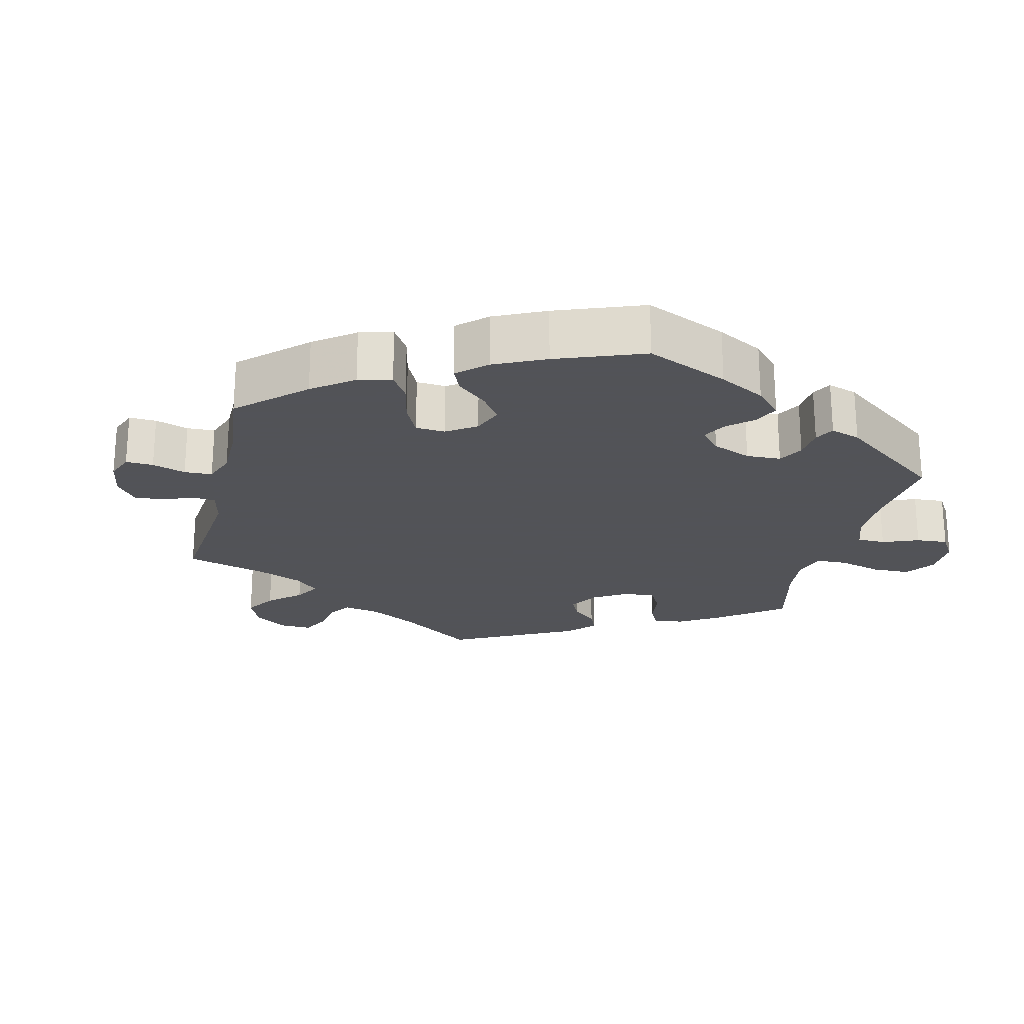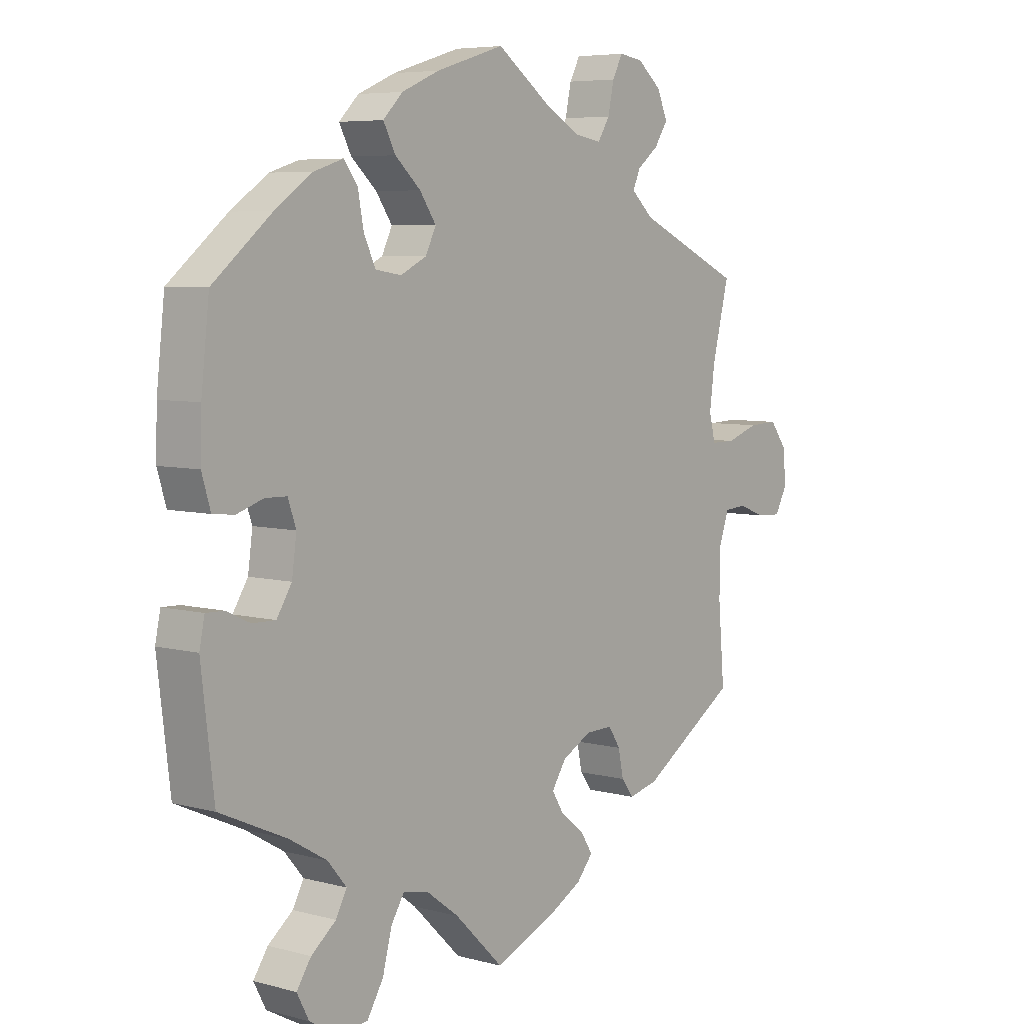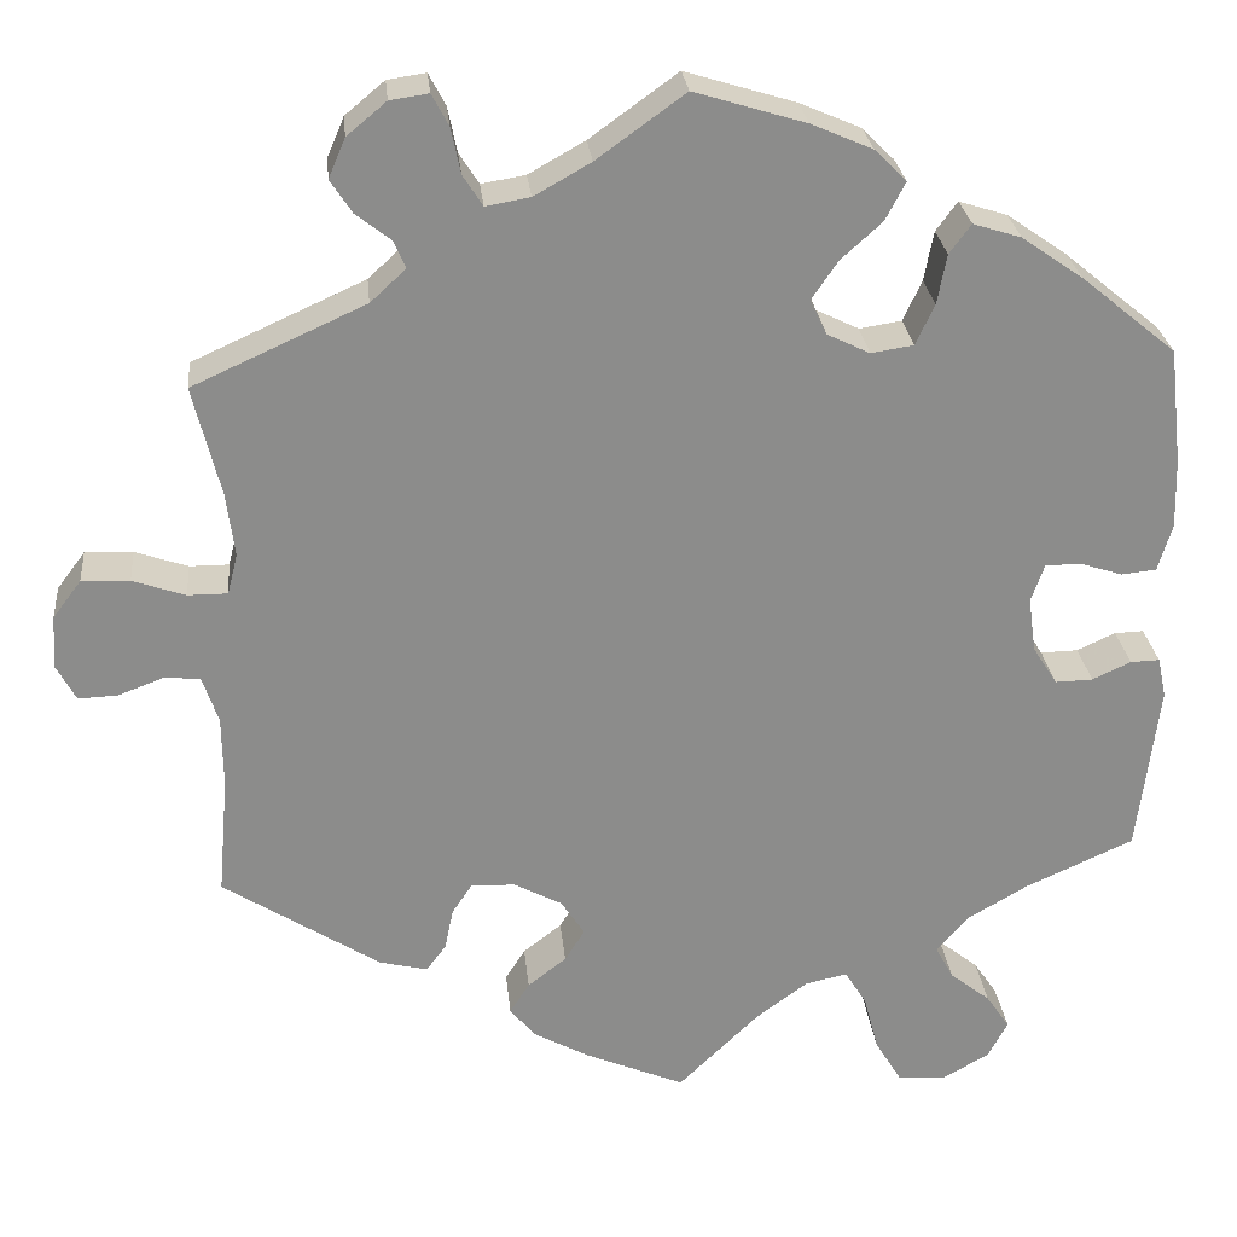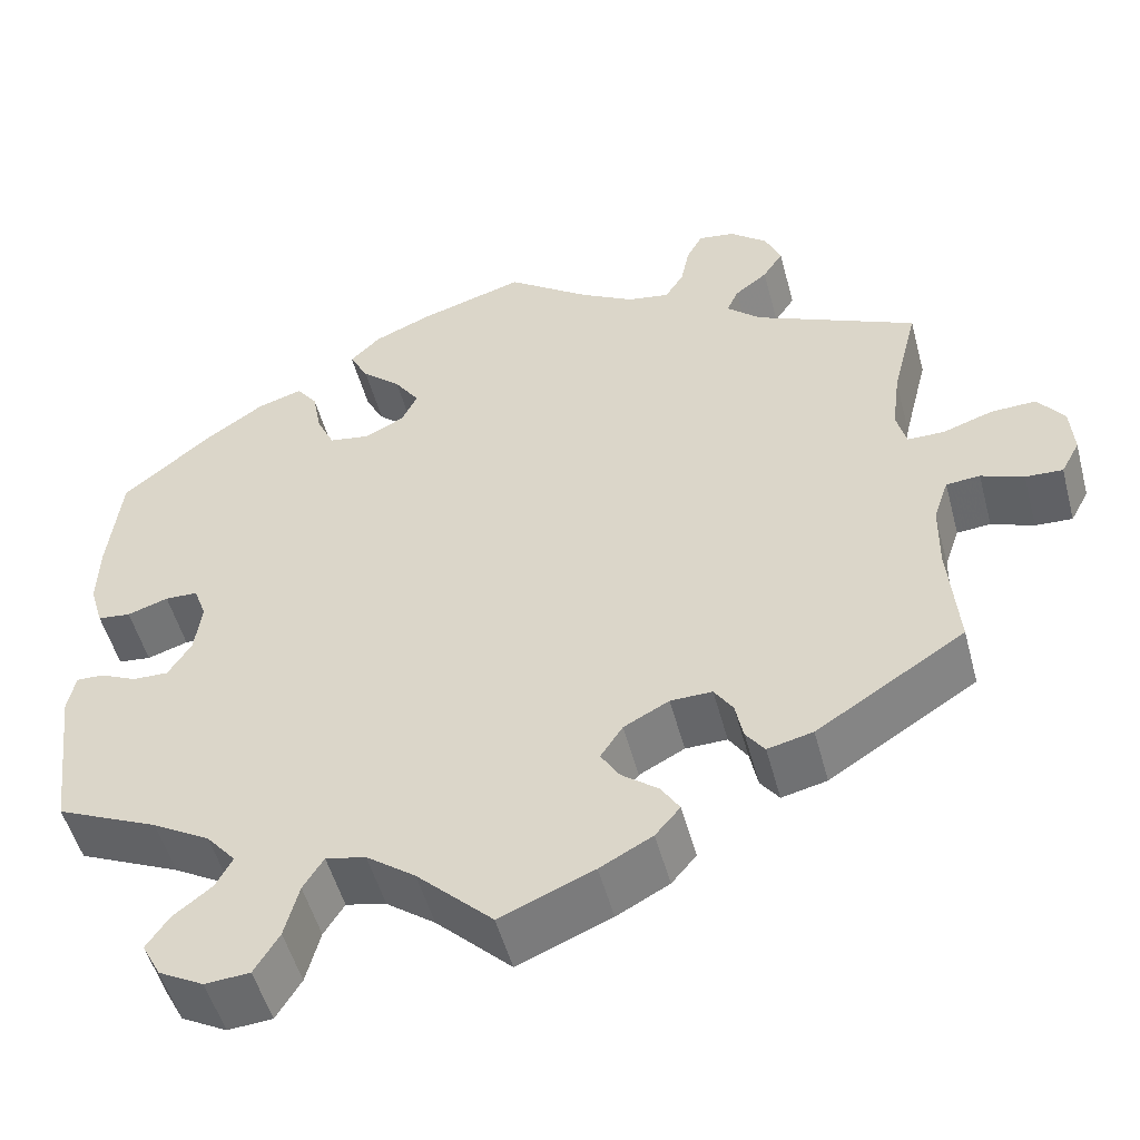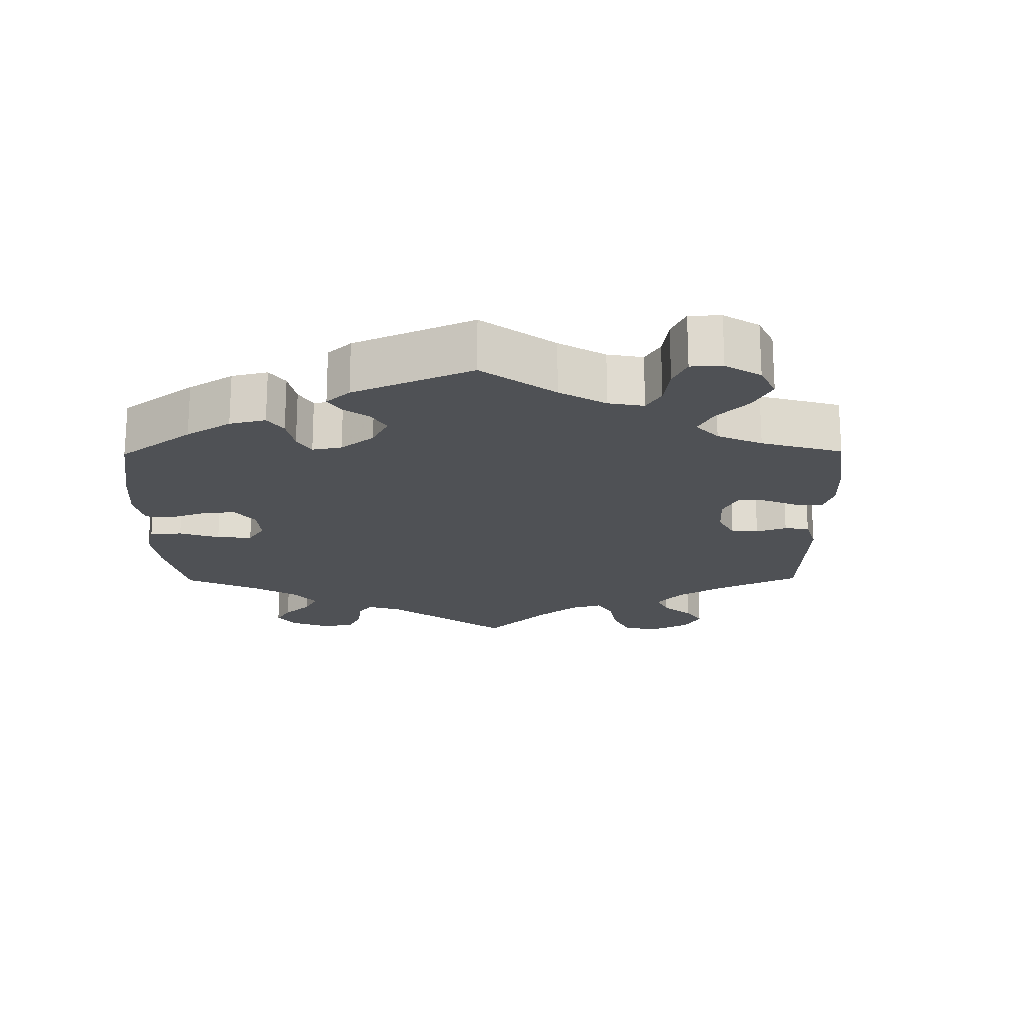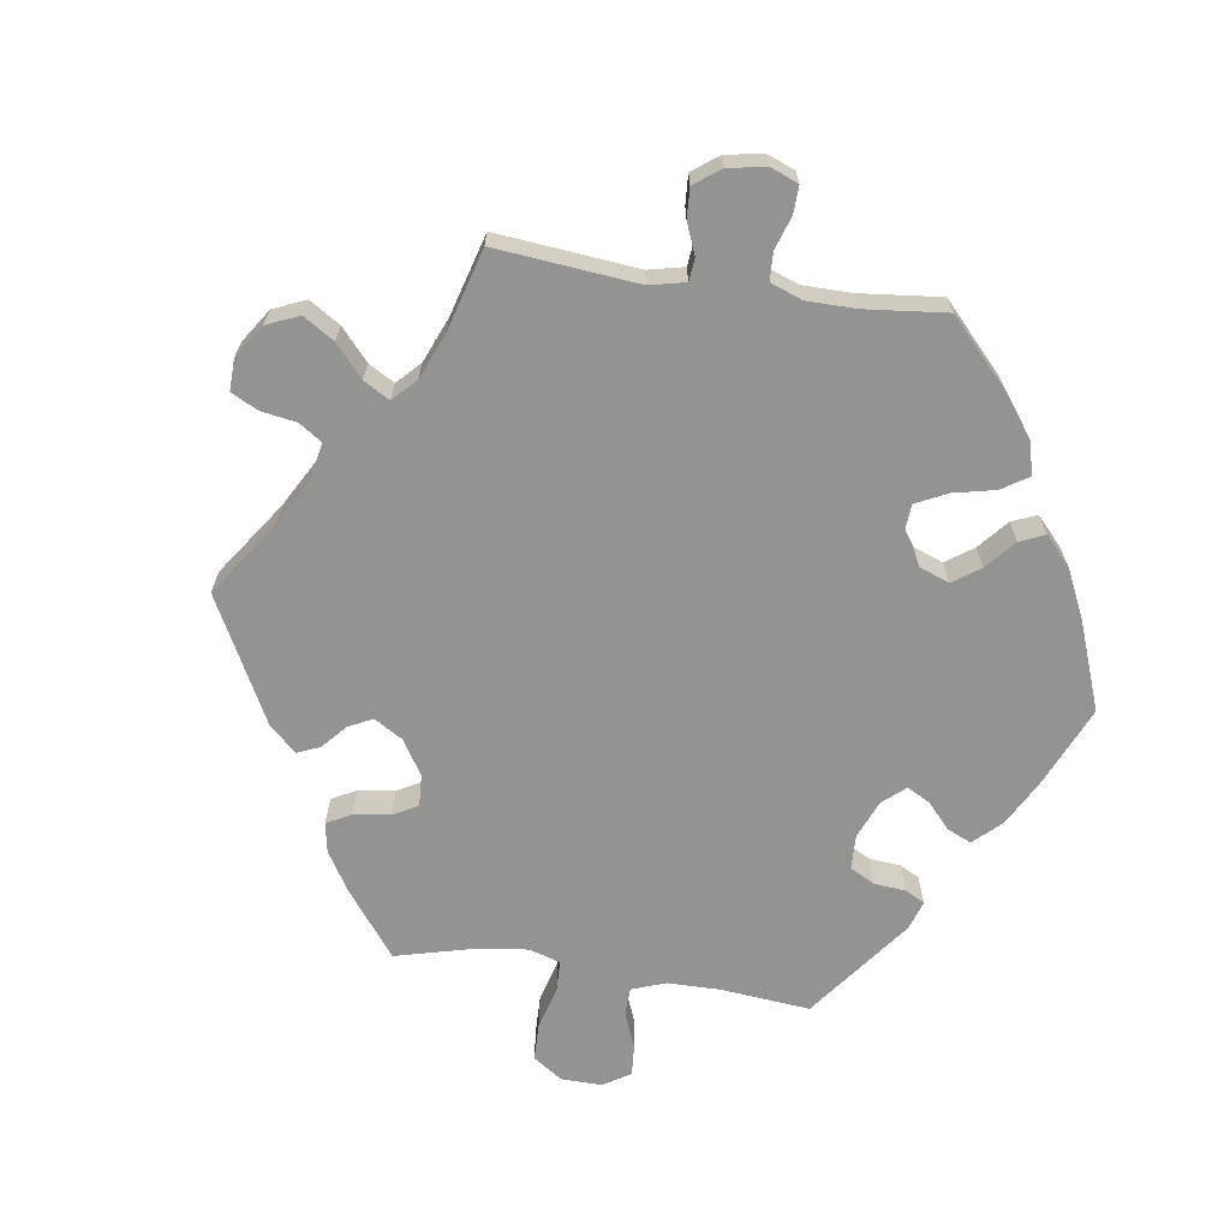
<metadata>
{"format":"obj","ext":"obj","renderer":"f3d","projection":"perspective","resolution":1024,"background":"white","views":[{"elev":-22.5,"azim":46.4,"up":"+Y"},{"elev":6.1,"azim":128.8,"up":"+Z"},{"elev":26.3,"azim":-5.6,"up":"+Z"},{"elev":-51.4,"azim":-165.2,"up":"+Z"},{"elev":-19.6,"azim":120.6,"up":"+Y"},{"elev":-66.7,"azim":-38.4,"up":"+Y"}]}
</metadata>
<code>
v -0.317 0.07 0.372
v -0.279 0.07 0.407
v -0.292 0.07 0.436
v -0.329 0.07 0.465
v -0.352 0.07 0.5
v -0.334 0.07 0.542
v -0.292 0.07 0.577
v -0.251 0.07 0.583
v -0.233 0.07 0.549
v -0.223 0.07 0.501
v -0.202 0.07 0.468
v -0.155 0.07 0.476
v -0.095 0.07 0.51
v -0.001 0.07 0.578
v 0.117 0.07 0.542
v 0.182 0.07 0.514
v 0.216 0.07 0.48
v 0.195 0.07 0.44
v 0.151 0.07 0.4
v 0.123 0.07 0.359
v 0.141 0.07 0.322
v 0.186 0.07 0.3
v 0.231 0.07 0.307
v 0.251 0.07 0.35
v 0.261 0.07 0.403
v 0.284 0.07 0.434
v 0.335 0.07 0.418
v 0.4 0.07 0.373
v 0.501 0.07 0.29
v 0.515 0.07 0.166
v 0.517 0.07 0.093
v 0.502 0.07 0.043
v 0.465 0.07 0.039
v 0.419 0.07 0.054
v 0.382 0.07 0.053
v 0.368 0.07 0.013
v 0.376 0.07 -0.045
v 0.402 0.07 -0.086
v 0.442 0.07 -0.085
v 0.483 0.07 -0.066
v 0.514 0.07 -0.065
v 0.523 0.07 -0.108
v 0.501 0.07 -0.289
v 0.386 0.07 -0.341
v 0.321 0.07 -0.379
v 0.288 0.07 -0.418
v 0.307 0.07 -0.453
v 0.35 0.07 -0.487
v 0.375 0.07 -0.524
v 0.354 0.07 -0.564
v 0.303 0.07 -0.592
v 0.253 0.07 -0.588
v 0.225 0.07 -0.542
v 0.209 0.07 -0.481
v 0.186 0.07 -0.444
v 0.141 0.07 -0.454
v 0.086 0.07 -0.495
v 0.001 0.07 -0.578
v -0.104 0.07 -0.534
v -0.163 0.07 -0.502
v -0.191 0.07 -0.469
v -0.17 0.07 -0.436
v -0.129 0.07 -0.404
v -0.108 0.07 -0.37
v -0.133 0.07 -0.332
v -0.184 0.07 -0.305
v -0.231 0.07 -0.304
v -0.252 0.07 -0.336
v -0.261 0.07 -0.38
v -0.282 0.07 -0.408
v -0.333 0.07 -0.396
v -0.5 0.07 -0.289
v -0.489 0.07 -0.162
v -0.49 0.07 -0.086
v -0.507 0.07 -0.036
v -0.545 0.07 -0.033
v -0.593 0.07 -0.051
v -0.635 0.07 -0.053
v -0.656 0.07 -0.014
v -0.652 0.07 0.042
v -0.622 0.07 0.082
v -0.571 0.07 0.08
v -0.515 0.07 0.061
v -0.473 0.07 0.061
v -0.462 0.07 0.104
v -0.471 0.07 0.173
v -0.5 0.07 0.289
v -0.317 0 0.372
v -0.279 0 0.407
v -0.292 0 0.436
v -0.329 0 0.465
v -0.352 0 0.5
v -0.334 0 0.542
v -0.292 0 0.577
v -0.251 0 0.583
v -0.233 0 0.549
v -0.223 0 0.501
v -0.202 0 0.468
v -0.155 0 0.476
v -0.095 0 0.51
v -0.001 0 0.578
v 0.117 0 0.542
v 0.182 0 0.514
v 0.216 0 0.48
v 0.195 0 0.44
v 0.151 0 0.4
v 0.123 0 0.359
v 0.141 0 0.322
v 0.186 0 0.3
v 0.231 0 0.307
v 0.251 0 0.35
v 0.261 0 0.403
v 0.284 0 0.434
v 0.335 0 0.418
v 0.4 0 0.373
v 0.501 0 0.29
v 0.515 0 0.166
v 0.517 0 0.093
v 0.502 0 0.043
v 0.465 0 0.039
v 0.419 0 0.054
v 0.382 0 0.053
v 0.368 0 0.013
v 0.376 0 -0.045
v 0.402 0 -0.086
v 0.442 0 -0.085
v 0.483 0 -0.066
v 0.514 0 -0.065
v 0.523 0 -0.108
v 0.501 0 -0.289
v 0.386 0 -0.341
v 0.321 0 -0.379
v 0.288 0 -0.418
v 0.307 0 -0.453
v 0.35 0 -0.487
v 0.375 0 -0.524
v 0.354 0 -0.564
v 0.303 0 -0.592
v 0.253 0 -0.588
v 0.225 0 -0.542
v 0.209 0 -0.481
v 0.186 0 -0.444
v 0.141 0 -0.454
v 0.086 0 -0.495
v 0.001 0 -0.578
v -0.104 0 -0.534
v -0.163 0 -0.502
v -0.191 0 -0.469
v -0.17 0 -0.436
v -0.129 0 -0.404
v -0.108 0 -0.37
v -0.133 0 -0.332
v -0.184 0 -0.305
v -0.231 0 -0.304
v -0.252 0 -0.336
v -0.261 0 -0.38
v -0.282 0 -0.408
v -0.333 0 -0.396
v -0.5 0 -0.289
v -0.489 0 -0.162
v -0.49 0 -0.086
v -0.507 0 -0.036
v -0.545 0 -0.033
v -0.593 0 -0.051
v -0.635 0 -0.053
v -0.656 0 -0.014
v -0.652 0 0.042
v -0.622 0 0.082
v -0.571 0 0.08
v -0.515 0 0.061
v -0.473 0 0.061
v -0.462 0 0.104
v -0.471 0 0.173
v -0.5 0 0.289
f 86 87 1
f 85 86 1 2
f 84 85 2
f 80 81 82 83
f 80 83 84
f 79 80 84
f 76 77 78 79
f 75 76 79 84
f 74 75 84 2
f 70 71 72 73
f 68 69 70 73
f 67 68 73 74
f 66 67 74 2
f 60 61 62 63
f 60 63 64
f 57 58 59 60
f 56 57 60 64
f 55 56 64 65
f 51 52 53 54
f 51 54 55
f 50 51 55
f 47 48 49 50
f 46 47 50 55
f 45 46 55 65
f 41 42 43 44
f 39 40 41 44
f 38 39 44 45
f 37 38 45 65
f 31 32 33 34
f 31 34 35
f 30 31 35
f 29 30 35
f 28 29 35
f 27 28 35 36
f 24 25 26 27
f 23 24 27 36
f 16 17 18 19
f 16 19 20
f 13 14 15 16
f 12 13 16 20
f 11 12 20 21
f 7 8 9 10
f 7 10 11
f 6 7 11
f 3 4 5 6
f 2 3 6 11
f 22 23 36 37
f 22 37 65 66
f 21 22 66
f 2 11 21 66
f 88 174 173
f 89 88 173 172
f 89 172 171
f 170 169 168 167
f 171 170 167
f 171 167 166
f 166 165 164 163
f 171 166 163 162
f 89 171 162 161
f 160 159 158 157
f 160 157 156 155
f 161 160 155 154
f 89 161 154 153
f 150 149 148 147
f 151 150 147
f 147 146 145 144
f 151 147 144 143
f 152 151 143 142
f 141 140 139 138
f 142 141 138
f 142 138 137
f 137 136 135 134
f 142 137 134 133
f 152 142 133 132
f 131 130 129 128
f 131 128 127 126
f 132 131 126 125
f 152 132 125 124
f 121 120 119 118
f 122 121 118
f 122 118 117
f 122 117 116
f 122 116 115
f 123 122 115 114
f 114 113 112 111
f 123 114 111 110
f 106 105 104 103
f 107 106 103
f 103 102 101 100
f 107 103 100 99
f 108 107 99 98
f 97 96 95 94
f 98 97 94
f 98 94 93
f 93 92 91 90
f 98 93 90 89
f 124 123 110 109
f 153 152 124 109
f 153 109 108
f 153 108 98 89
f 1 88 89 2
f 2 89 90 3
f 3 90 91 4
f 4 91 92 5
f 5 92 93 6
f 6 93 94 7
f 7 94 95 8
f 8 95 96 9
f 9 96 97 10
f 10 97 98 11
f 11 98 99 12
f 12 99 100 13
f 13 100 101 14
f 14 101 102 15
f 15 102 103 16
f 16 103 104 17
f 17 104 105 18
f 18 105 106 19
f 19 106 107 20
f 20 107 108 21
f 21 108 109 22
f 22 109 110 23
f 23 110 111 24
f 24 111 112 25
f 25 112 113 26
f 26 113 114 27
f 27 114 115 28
f 28 115 116 29
f 29 116 117 30
f 30 117 118 31
f 31 118 119 32
f 32 119 120 33
f 33 120 121 34
f 34 121 122 35
f 35 122 123 36
f 36 123 124 37
f 37 124 125 38
f 38 125 126 39
f 39 126 127 40
f 40 127 128 41
f 41 128 129 42
f 42 129 130 43
f 43 130 131 44
f 44 131 132 45
f 45 132 133 46
f 46 133 134 47
f 47 134 135 48
f 48 135 136 49
f 49 136 137 50
f 50 137 138 51
f 51 138 139 52
f 52 139 140 53
f 53 140 141 54
f 54 141 142 55
f 55 142 143 56
f 56 143 144 57
f 57 144 145 58
f 58 145 146 59
f 59 146 147 60
f 60 147 148 61
f 61 148 149 62
f 62 149 150 63
f 63 150 151 64
f 64 151 152 65
f 65 152 153 66
f 66 153 154 67
f 67 154 155 68
f 68 155 156 69
f 69 156 157 70
f 70 157 158 71
f 71 158 159 72
f 72 159 160 73
f 73 160 161 74
f 74 161 162 75
f 75 162 163 76
f 76 163 164 77
f 77 164 165 78
f 78 165 166 79
f 79 166 167 80
f 80 167 168 81
f 81 168 169 82
f 82 169 170 83
f 83 170 171 84
f 84 171 172 85
f 85 172 173 86
f 86 173 174 87
f 87 174 88 1

</code>
